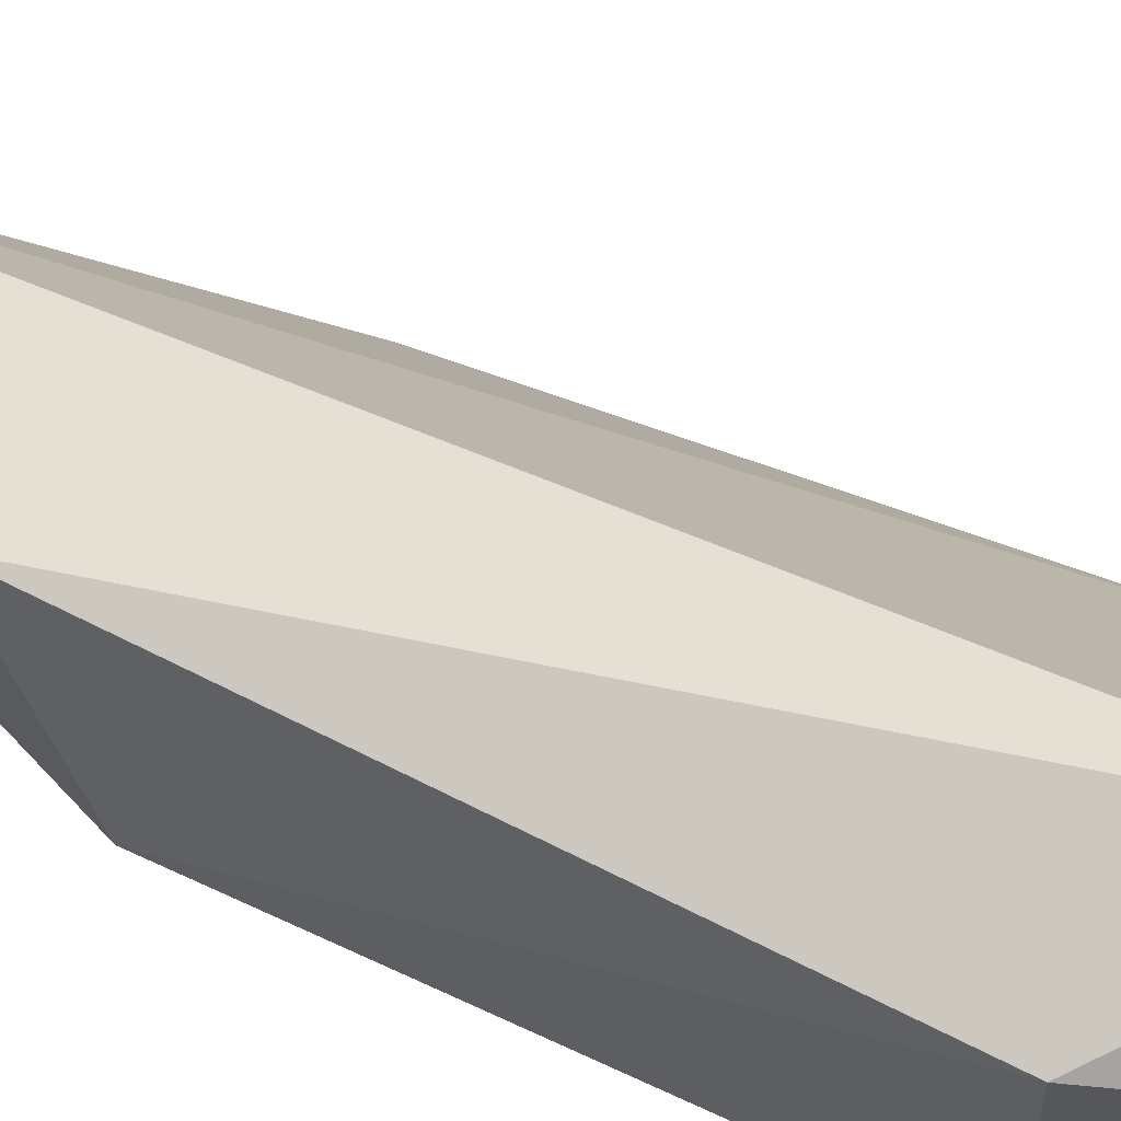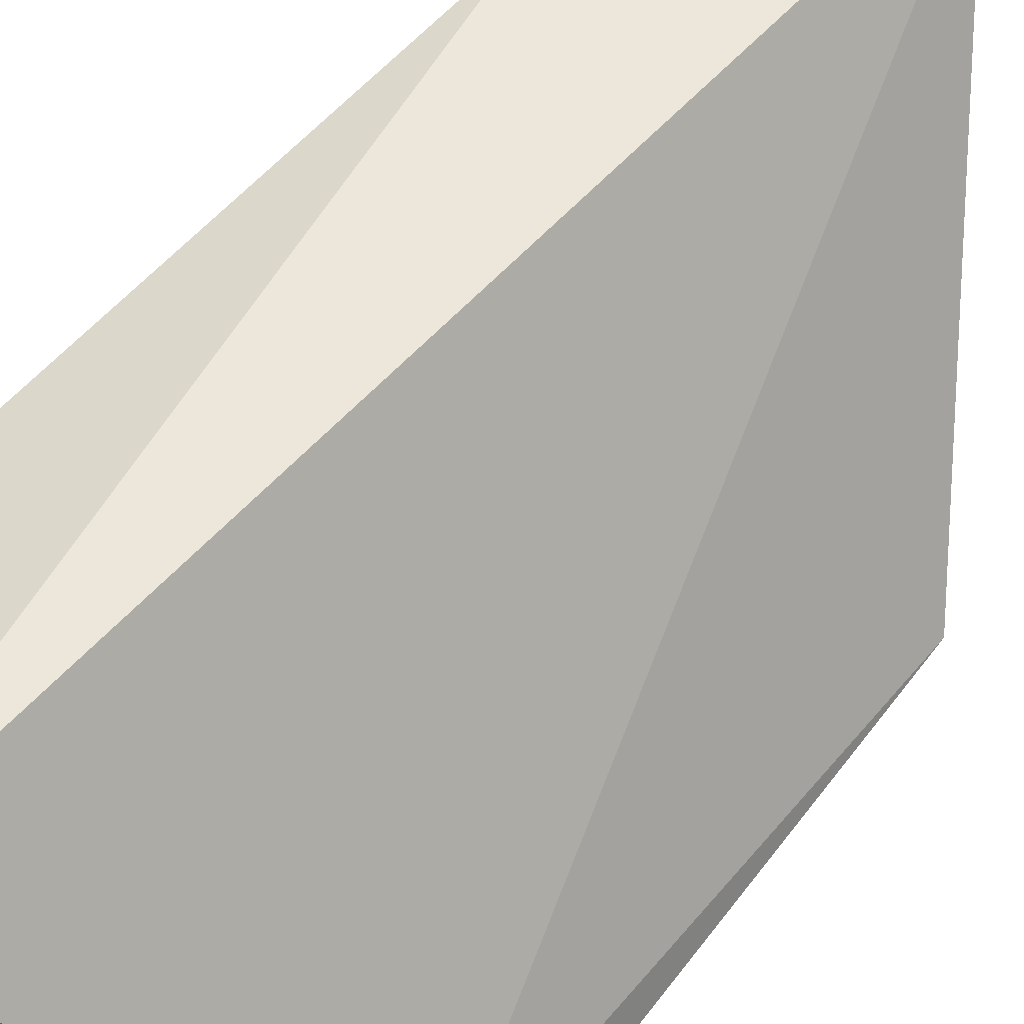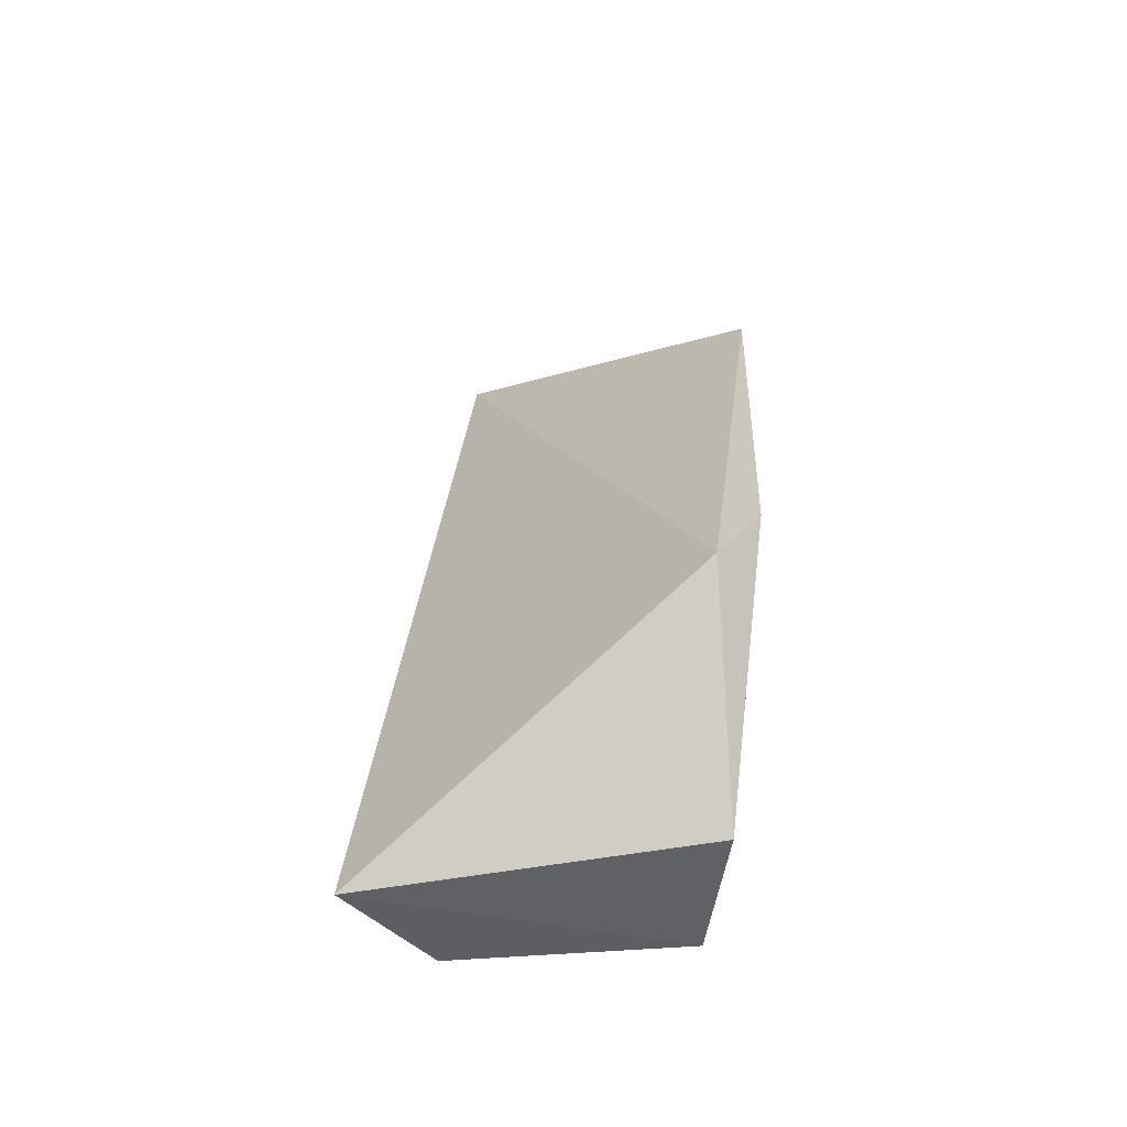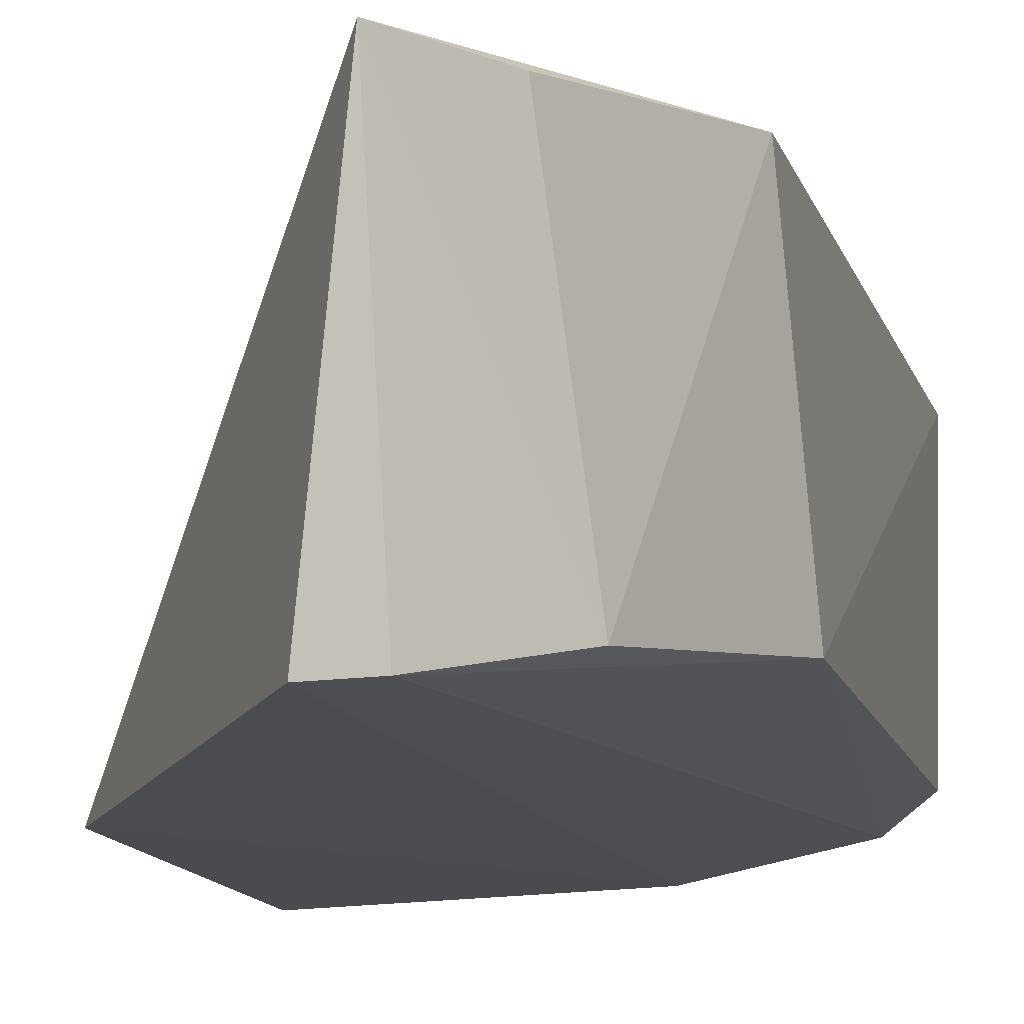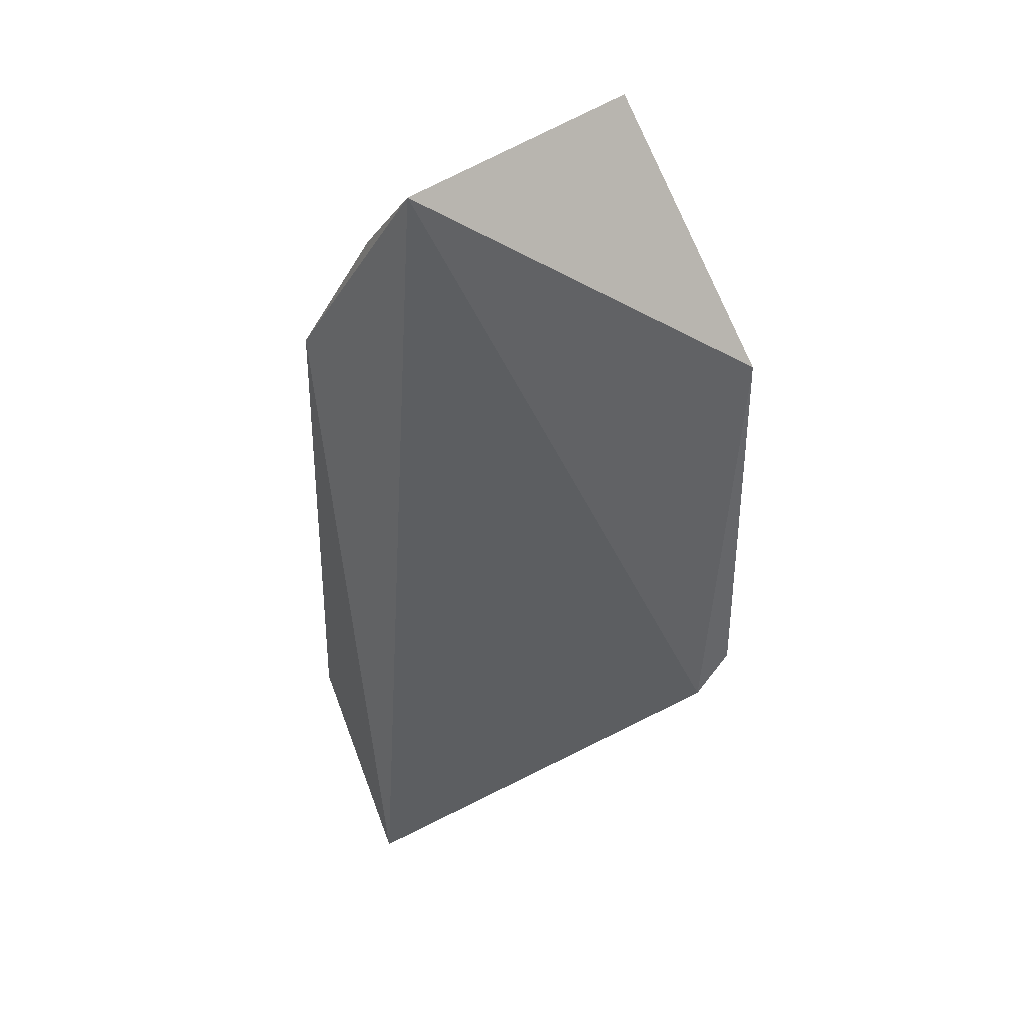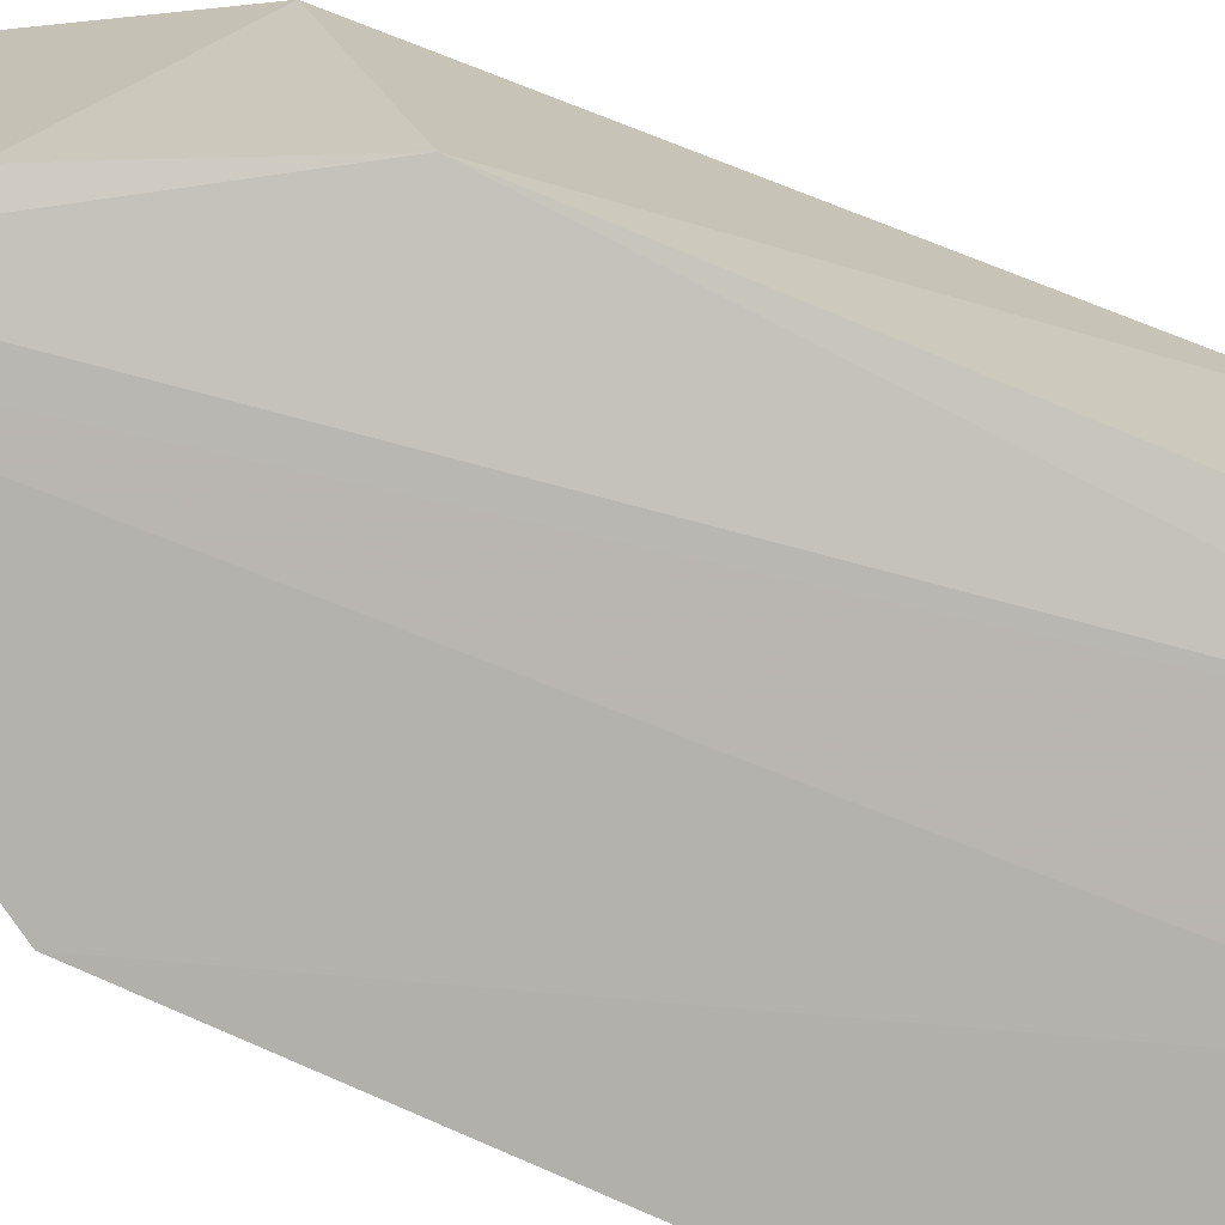
<metadata>
{"format":"obj","ext":"obj","renderer":"f3d","projection":"perspective","resolution":1024,"background":"white","views":[{"elev":62.5,"azim":-64.1,"up":"+Z"},{"elev":57.2,"azim":38.7,"up":"+Z"},{"elev":-59.3,"azim":91.5,"up":"+Y"},{"elev":-13.2,"azim":-167.7,"up":"+Z"},{"elev":45.2,"azim":40.9,"up":"+Y"},{"elev":-72.5,"azim":-113.1,"up":"+Z"}]}
</metadata>
<code>
v -0.1225 0.008169 0.02268
v -0.11 -0.03545 0.008896
v -0.1107 -0.007983 0.005665
v -0.1207 0.007375 0.006525
v -0.1312 -0.03741 0.01064
v -0.1226 -0.04528 0.02754
v -0.1311 -0.0096 0.009914
v -0.1211 -0.04369 0.00851
v -0.127 7.33e-05 0.008564
v -0.1286 -0.04256 0.00986
v -0.1306 -0.005392 0.02364
v -0.1094 -0.03296 0.006584
v -0.1227 0.005381 0.006979
v -0.1293 -0.04255 0.02313
v -0.1258 0.003656 0.02263
v -0.1316 -0.03712 0.0238
f 1 2 3
f 1 3 4
f 6 2 1
f 8 2 6
f 8 4 3
f 10 5 7
f 10 4 8
f 10 8 6
f 11 6 1
f 11 9 7
f 12 8 3
f 12 3 2
f 12 2 8
f 13 9 1
f 13 1 4
f 13 7 9
f 13 10 7
f 13 4 10
f 14 10 6
f 14 5 10
f 15 11 1
f 15 1 9
f 15 9 11
f 16 11 7
f 16 7 5
f 16 5 14
f 16 14 6
f 16 6 11

</code>
